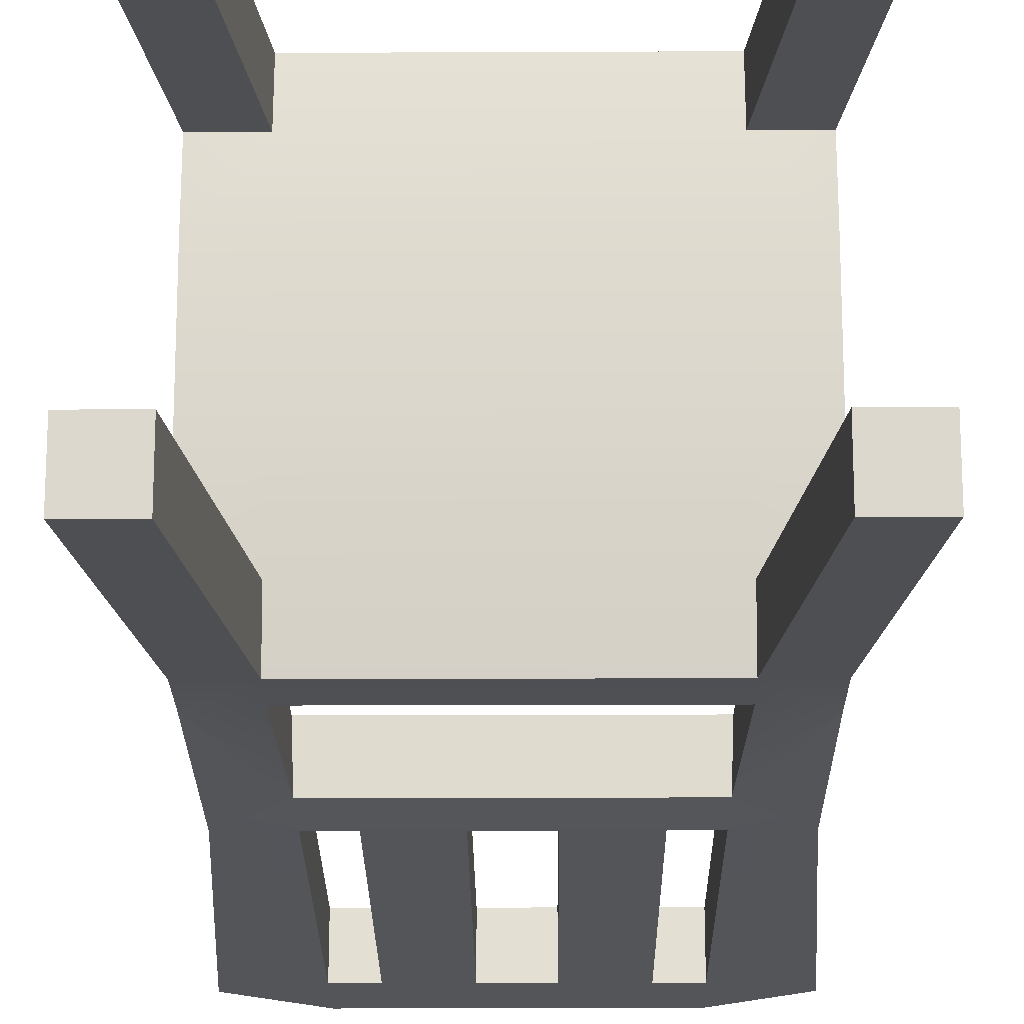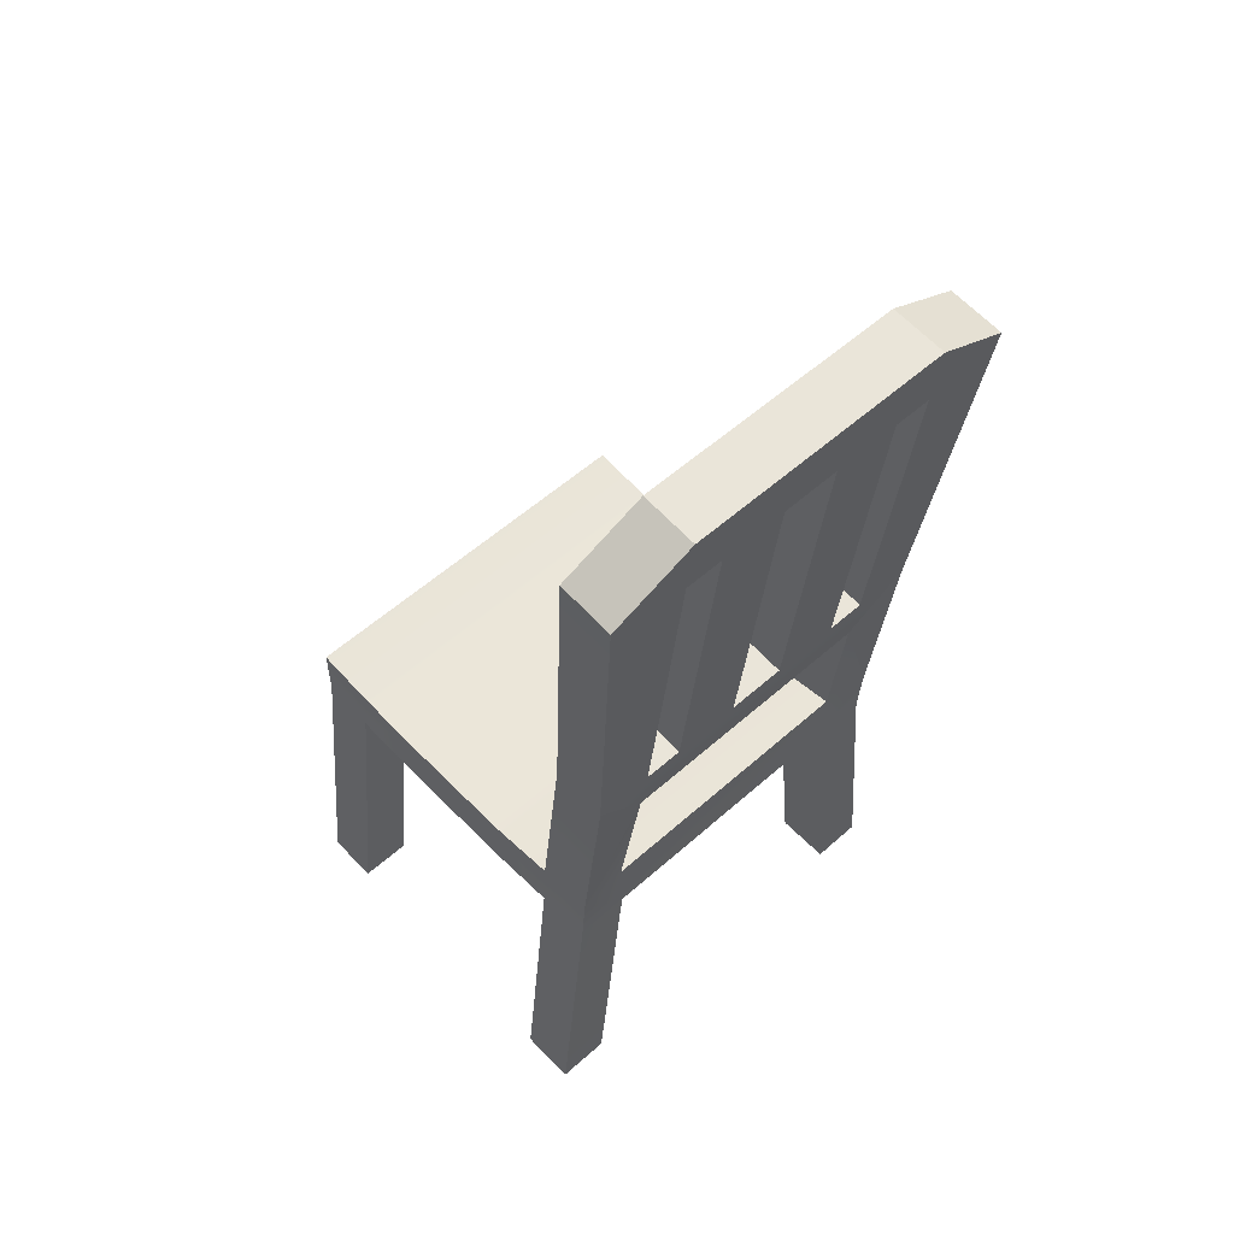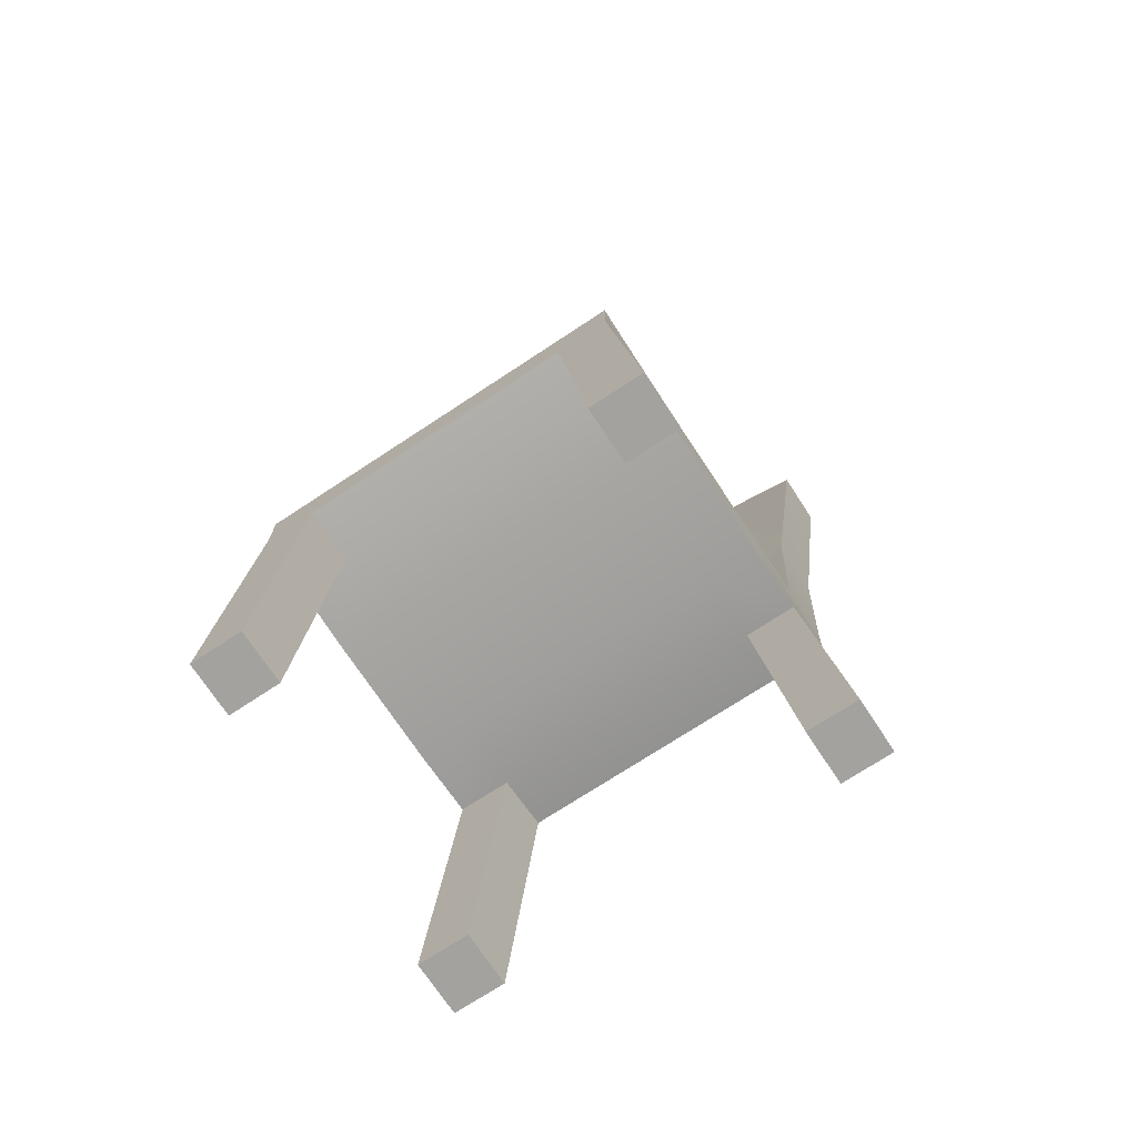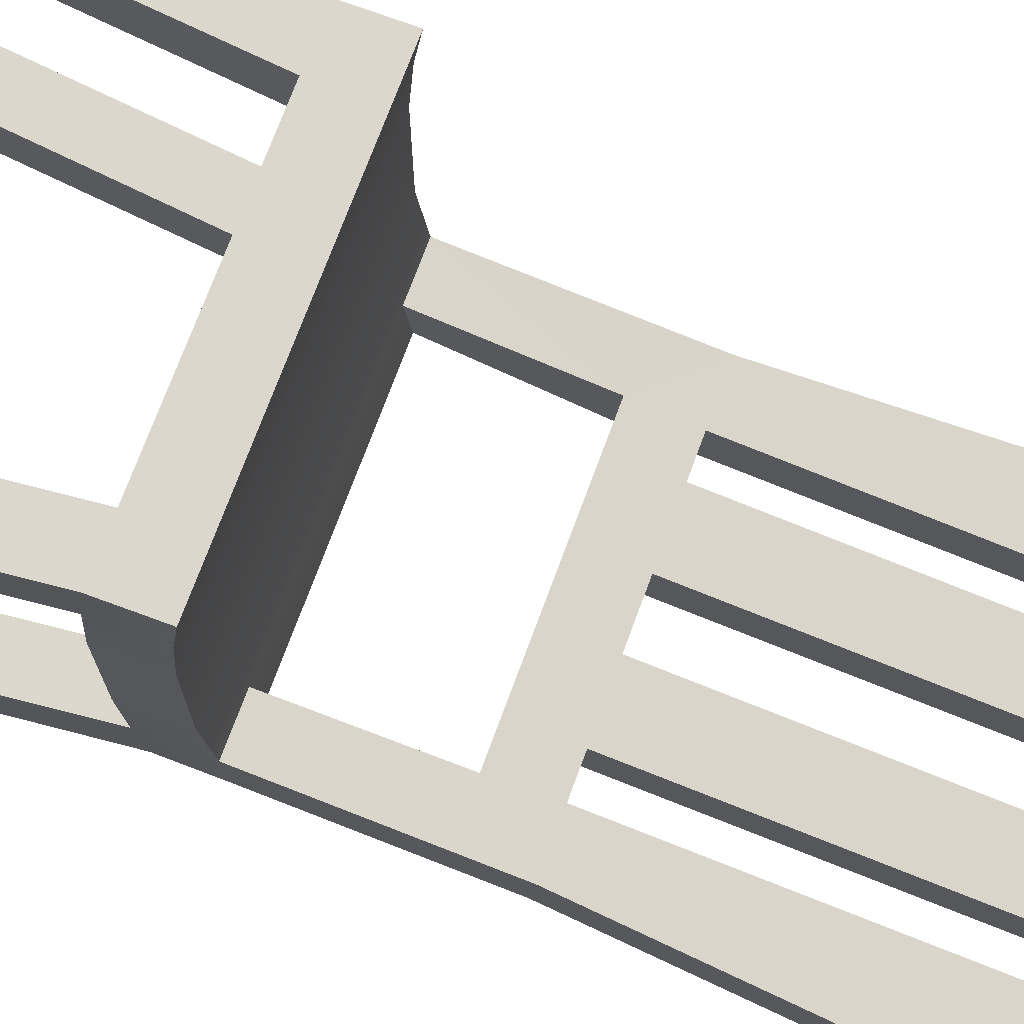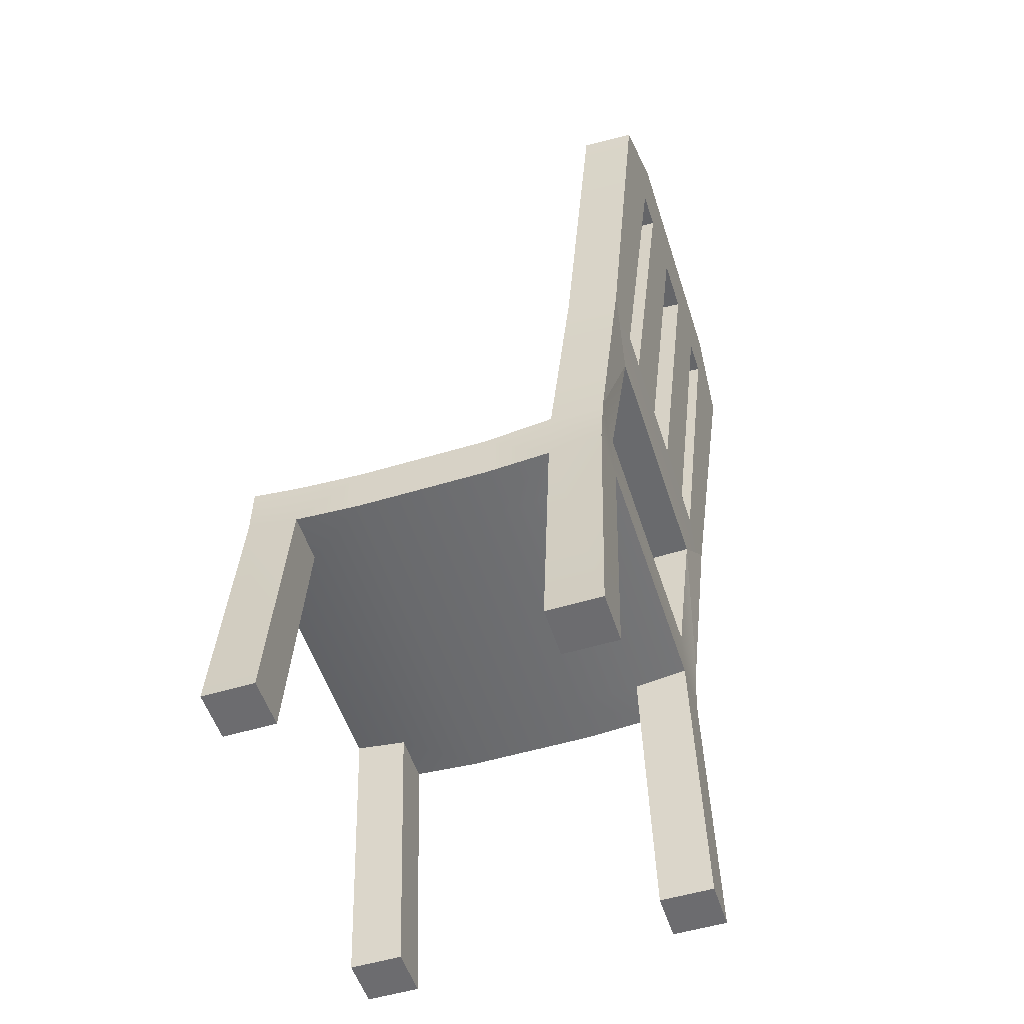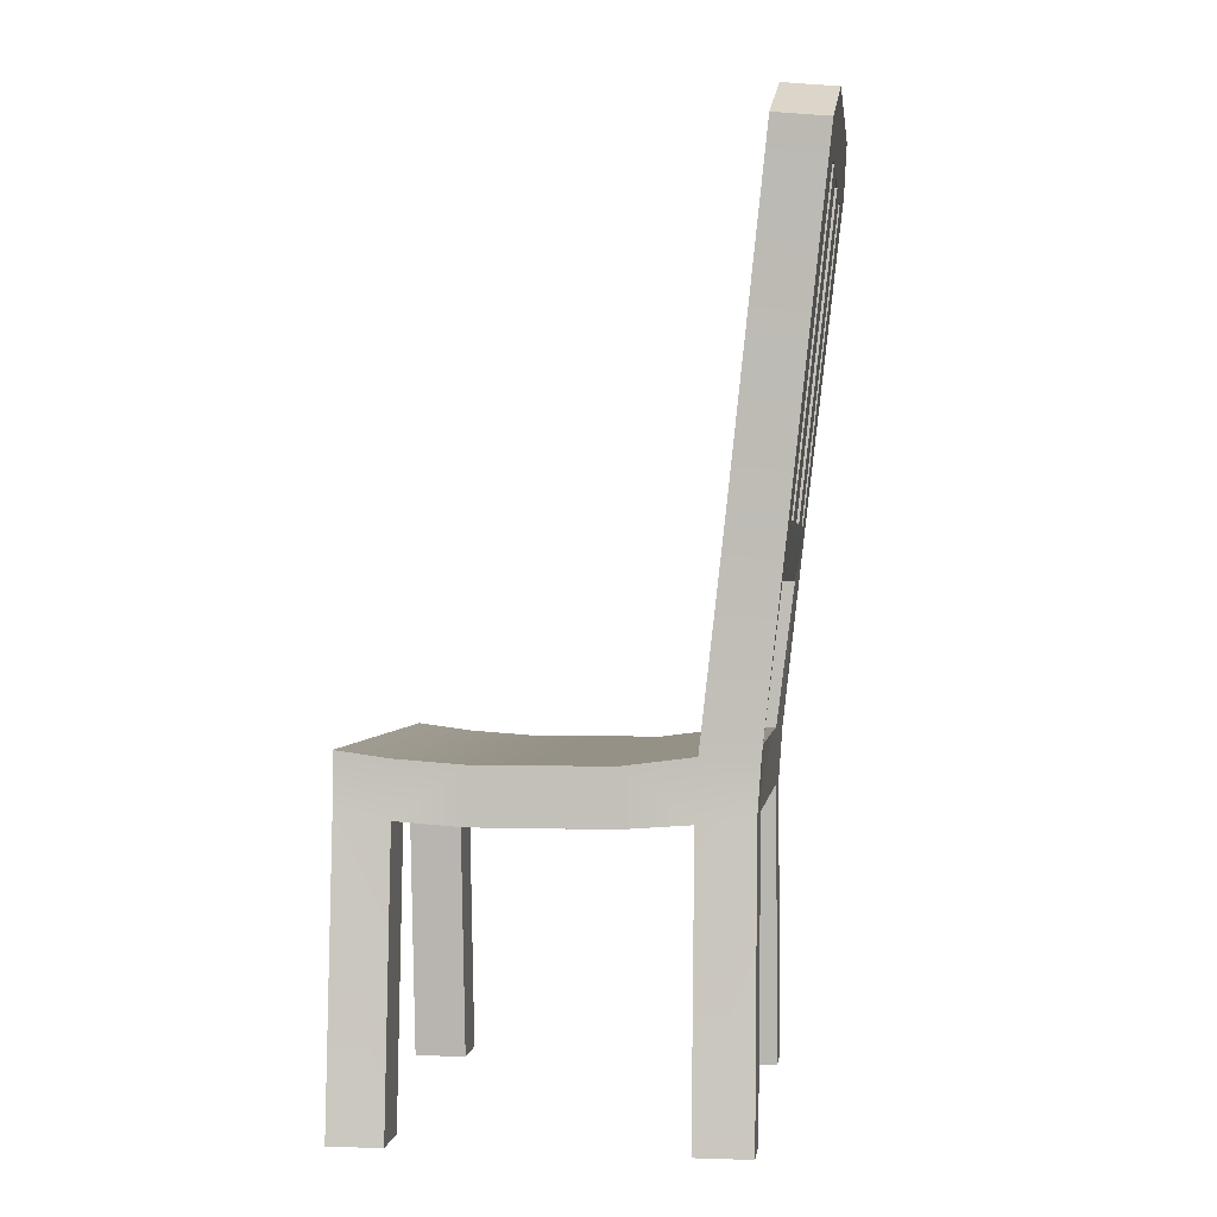
<metadata>
{"format":"obj","ext":"obj","renderer":"f3d","projection":"perspective","resolution":1024,"background":"white","views":[{"elev":-17.8,"azim":0.5,"up":"+Z"},{"elev":55.7,"azim":137.0,"up":"+Y"},{"elev":-72.5,"azim":33.4,"up":"+Y"},{"elev":73.0,"azim":110.3,"up":"+Z"},{"elev":-53.8,"azim":107.8,"up":"+Y"},{"elev":0.8,"azim":97.1,"up":"+Y"}]}
</metadata>
<code>
g default
v -2.1 3.235 2.1
v -1.528 3.235 2.1
v -2.1 3.851 2.1
v -1.528 3.851 2.1
v -2.1 3.77 1.509
v -1.528 3.77 1.509
v -2.1 3.817 -1.526
v -1.528 3.817 -1.526
v -2.1 3.842 -2.142
v -1.548 3.874 -2.099
v -2.1 3.237 -2.1
v -1.528 3.237 -2.1
v -2.1 3.154 -1.49
v -1.528 3.154 -1.49
v -2.1 3.154 1.509
v -1.528 3.154 1.509
v -2.427 -0.00035 -2.1
v -1.856 -0.00035 -2.1
v -1.856 -0.00035 -1.49
v -2.427 -0.00035 -1.49
v -2.427 -0.00035 1.509
v -1.856 -0.00035 1.509
v -1.856 -0.00035 2.1
v -2.427 -0.00035 2.1
v -2.1 6.18 -1.793
v -1.504 5.535 -1.733
v -1.481 5.516 -2.311
v -2.1 6.122 -2.4
v -1.528 3.1 -0.7401
v -1.528 3.1 0.009634
v -1.528 3.1 0.7594
v -2.1 3.1 -0.7401
v -2.1 3.1 0.009634
v -2.1 3.1 0.7594
v -1.528 3.717 0.7594
v -1.528 3.717 0.009633
v -1.528 3.717 -0.7401
v -2.1 3.717 0.7594
v -2.1 3.717 0.009634
v -2.1 3.717 -0.7401
v -1.48 6.18 -1.793
v -1.48 6.122 -2.4
v -2.352 9.982 -2.222
v -2.352 9.925 -2.829
v -1.48 10.45 -2.275
v -1.48 10.39 -2.882
v -1.48 9.7 -2.804
v -1.48 9.758 -2.197
v -1.063 9.7 -2.804
v -1.063 9.758 -2.197
v -0.3271 9.758 -2.197
v -0.3271 9.7 -2.804
v -0.3271 6.122 -2.4
v -0.3271 6.18 -1.793
v -1.063 6.18 -1.793
v -1.063 6.122 -2.4
v 2.081 3.235 2.1
v 1.509 3.235 2.1
v 1.509 3.851 2.1
v 2.081 3.851 2.1
v 1.509 3.77 1.509
v 2.081 3.77 1.509
v 1.509 3.717 0.7594
v 2.081 3.717 0.7594
v 2.081 3.842 -2.142
v 1.529 3.874 -2.099
v 1.509 3.237 -2.1
v 2.081 3.237 -2.1
v 2.408 -0.00035 -2.1
v 1.836 -0.00035 -2.1
v 1.836 -0.00035 -1.49
v 2.408 -0.00035 -1.49
v 2.081 3.154 -1.49
v 1.509 3.154 -1.49
v 1.509 3.1 -0.7401
v 2.081 3.1 -0.7401
v 2.408 -0.00035 1.509
v 1.836 -0.00035 1.509
v 1.836 -0.00035 2.1
v 2.408 -0.00035 2.1
v 2.081 3.817 -1.526
v 2.081 3.1 0.7594
v 2.081 3.154 1.509
v 1.509 3.154 1.509
v 1.509 3.817 -1.526
v 1.485 5.535 -1.733
v 2.081 6.18 -1.793
v 1.462 5.516 -2.311
v 2.081 6.122 -2.4
v 2.081 3.717 -0.7401
v 2.081 3.1 0.009633
v 2.081 3.717 0.009633
v 1.509 3.1 0.7594
v 1.509 3.1 0.009633
v 1.509 3.717 -0.7401
v 1.509 3.717 0.009633
v 1.461 6.122 -2.4
v 1.461 6.18 -1.793
v 2.332 9.925 -2.829
v 2.332 9.982 -2.222
v 1.461 10.45 -2.275
v 1.461 10.39 -2.882
v 1.461 9.758 -2.197
v 1.461 9.7 -2.804
v 1.043 9.758 -2.197
v 0.3079 9.758 -2.197
v 0.3079 9.7 -2.804
v 1.043 9.7 -2.804
v 1.043 6.18 -1.793
v 0.3079 6.18 -1.793
v 0.3079 6.122 -2.4
v 1.043 6.122 -2.4
g Ex6_Combined:pCube3 group1
f 1 2 4 3
f 3 4 6 5
f 5 6 35 38
f 9 10 12 11
f 17 18 19 20
f 13 14 29 32
f 21 22 23 24
f 11 13 7 9
f 38 34 15 5
f 15 1 3 5
f 11 12 18 17
f 12 14 19 18
f 14 13 20 19
f 13 11 17 20
f 15 16 22 21
f 16 2 23 22
f 2 1 24 23
f 1 15 21 24
f 8 10 27 26
f 27 28 42
f 9 7 25 28
f 13 32 40 7
f 40 32 33 39
f 39 33 34 38
f 34 31 16 15
f 33 30 31 34
f 32 29 30 33
f 40 37 8 7
f 39 36 37 40
f 38 35 36 39
f 26 41 25
f 44 43 45 46
f 28 25 43 44
f 43 48 45
f 42 28 44 47
f 51 50 55 54
f 53 56 49 52
f 55 50 49 56
f 48 41 42 47
f 51 54 53 52
f 57 60 59 58
f 60 62 61 59
f 62 64 63 61
f 65 68 67 66
f 69 72 71 70
f 73 76 75 74
f 77 80 79 78
f 68 65 81 73
f 64 62 83 82
f 83 62 60 57
f 68 69 70 67
f 67 70 71 74
f 74 71 72 73
f 73 72 69 68
f 83 77 78 84
f 84 78 79 58
f 58 79 80 57
f 57 80 77 83
f 86 87 98
f 85 86 88 66
f 65 89 87 81
f 73 81 90 76
f 90 92 91 76
f 92 64 82 91
f 82 83 84 93
f 91 82 93 94
f 76 91 94 75
f 90 81 85 95
f 92 90 95 96
f 64 92 96 63
f 29 75 94 30
f 14 74 75 29
f 12 67 74 14
f 10 66 67 12
f 8 85 66 10
f 37 95 85 8
f 36 96 95 37
f 35 63 96 36
f 6 61 63 35
f 4 59 61 6
f 2 58 59 4
f 16 84 58 2
f 31 93 84 16
f 30 94 93 31
f 88 89 65
f 99 102 101 100
f 89 99 100 87
f 87 100 103 98
f 99 104 102
f 106 110 109 105
f 111 107 108 112
f 109 112 108 105
f 103 104 97 98
f 106 107 111 110
f 45 48 103 101
f 47 46 102 104
f 45 101 102 46
f 27 42 97 88
f 41 26 86 98
f 26 27 88 86
f 42 41 55 56
f 53 54 110 111
f 98 97 112 109
f 51 52 107 106
f 105 108 104 103
f 49 50 48 47
f 25 41 48 43
f 103 100 101
f 97 104 99 89
f 47 44 46
f 86 85 81
f 86 81 87
f 26 25 7
f 26 7 8
f 27 10 9
f 27 9 28
f 88 97 89
f 88 65 66

</code>
